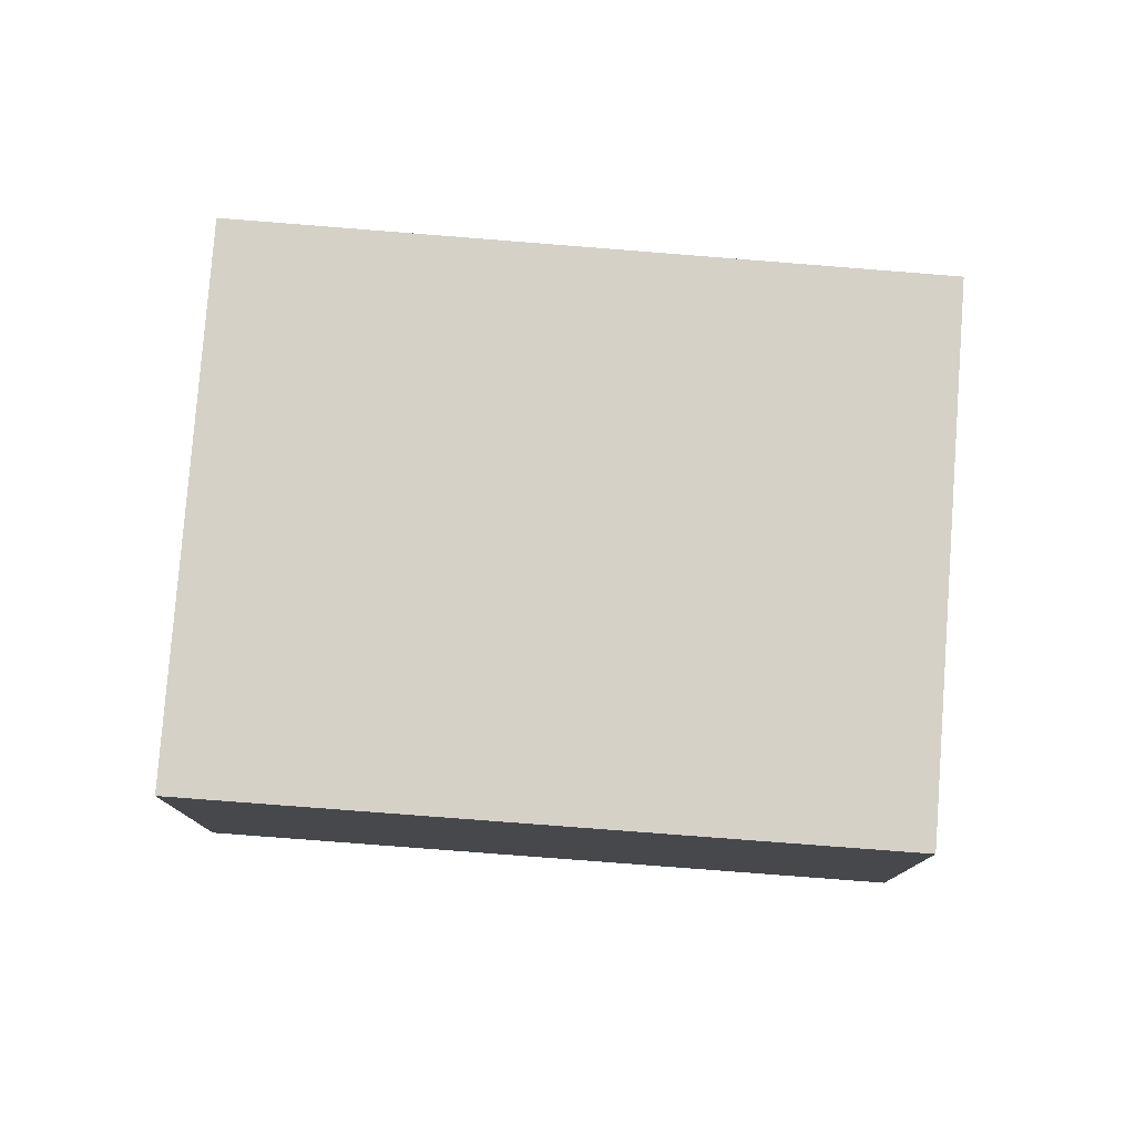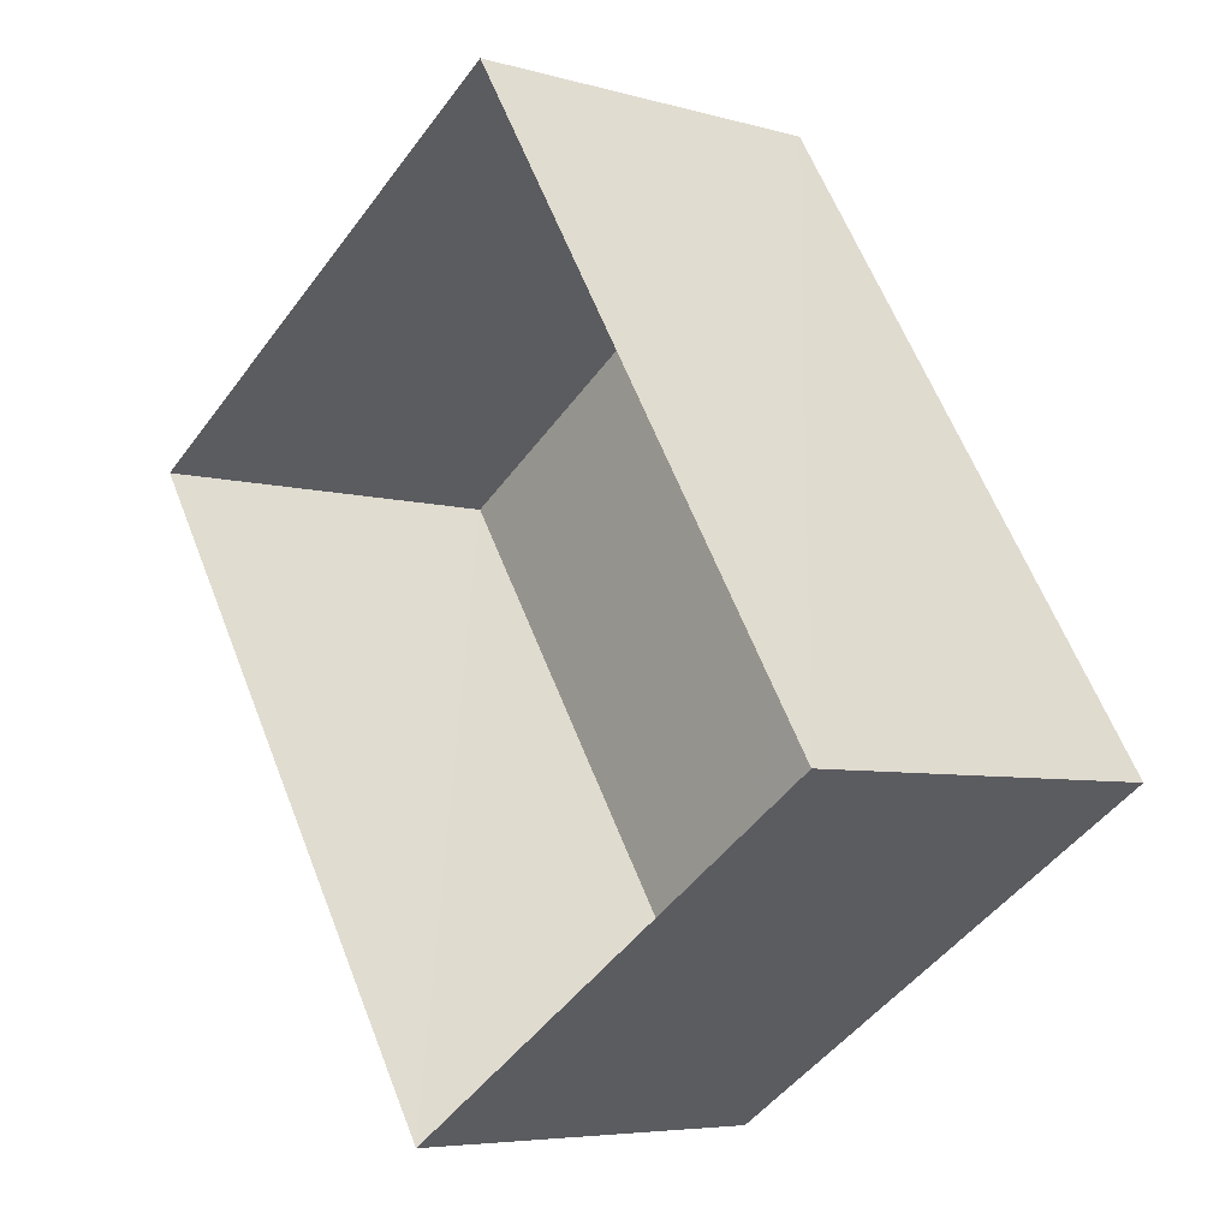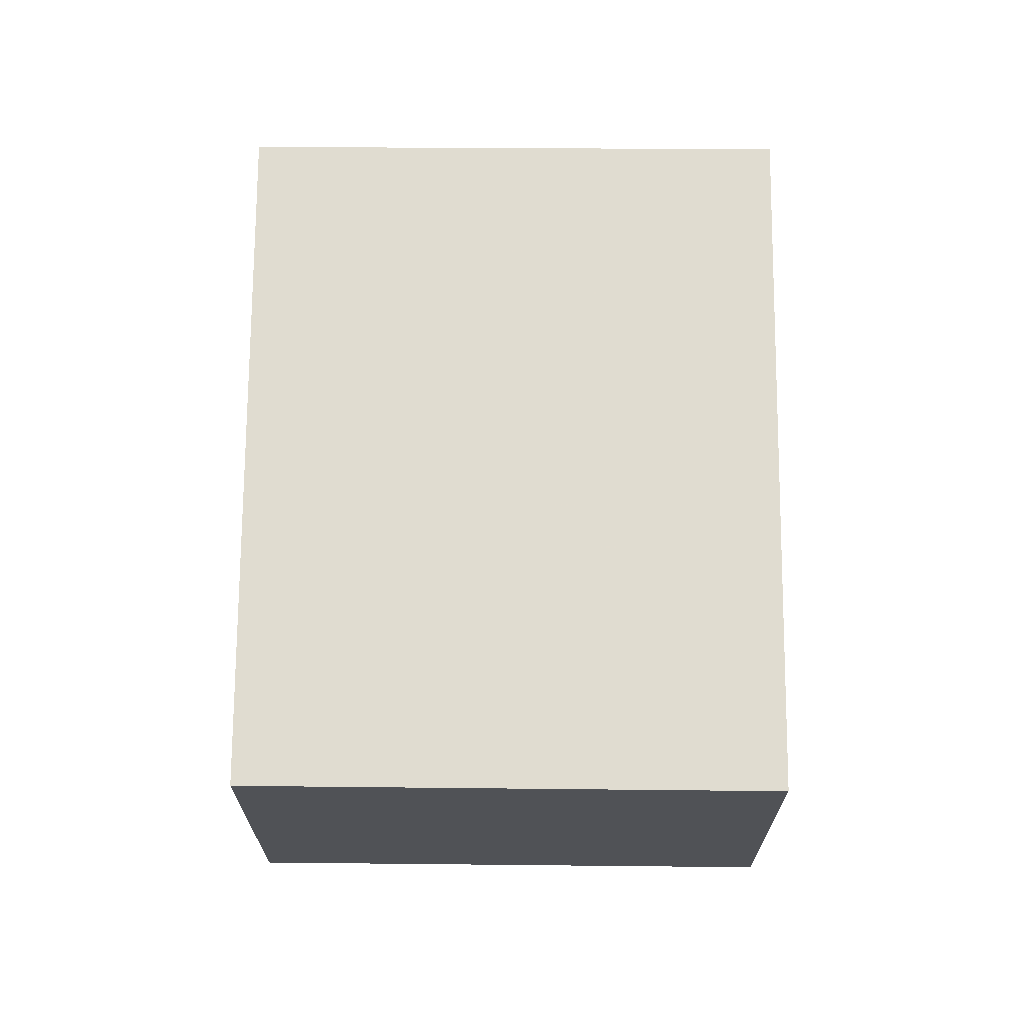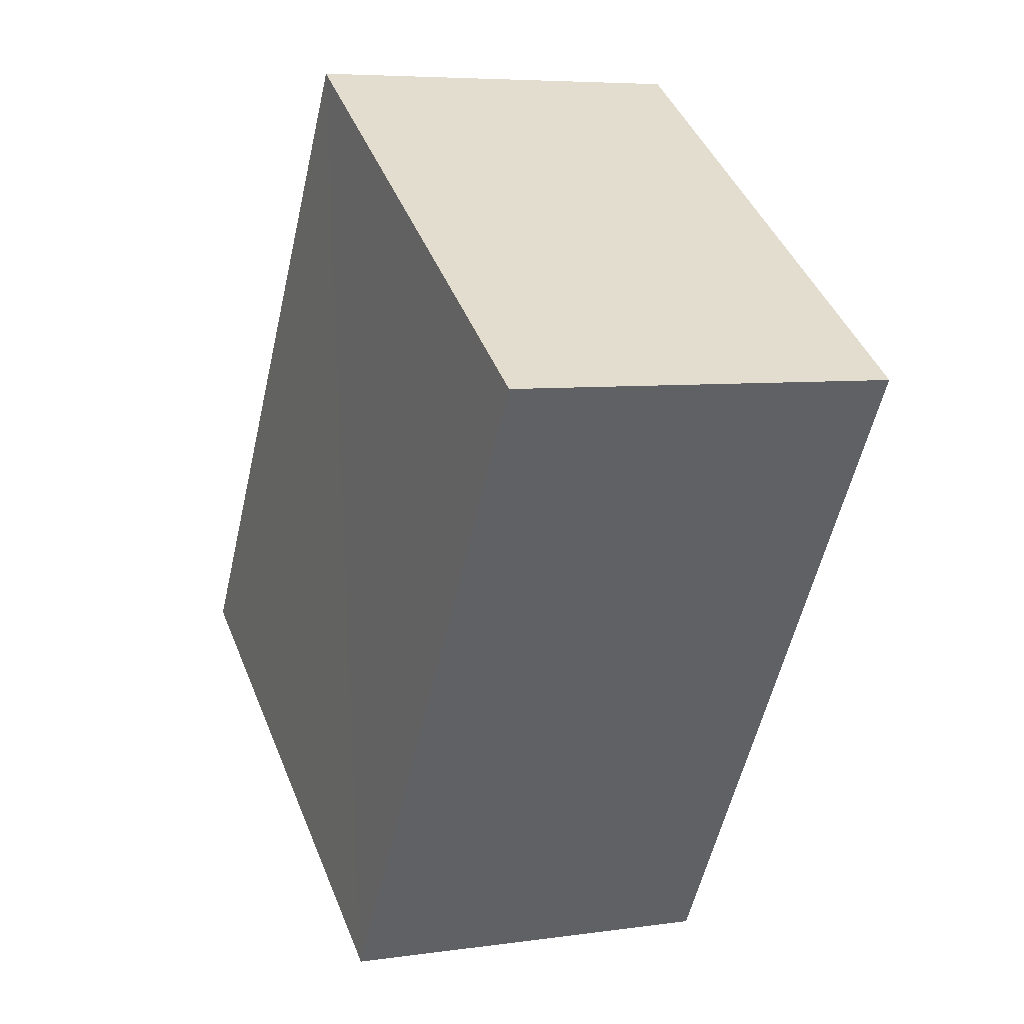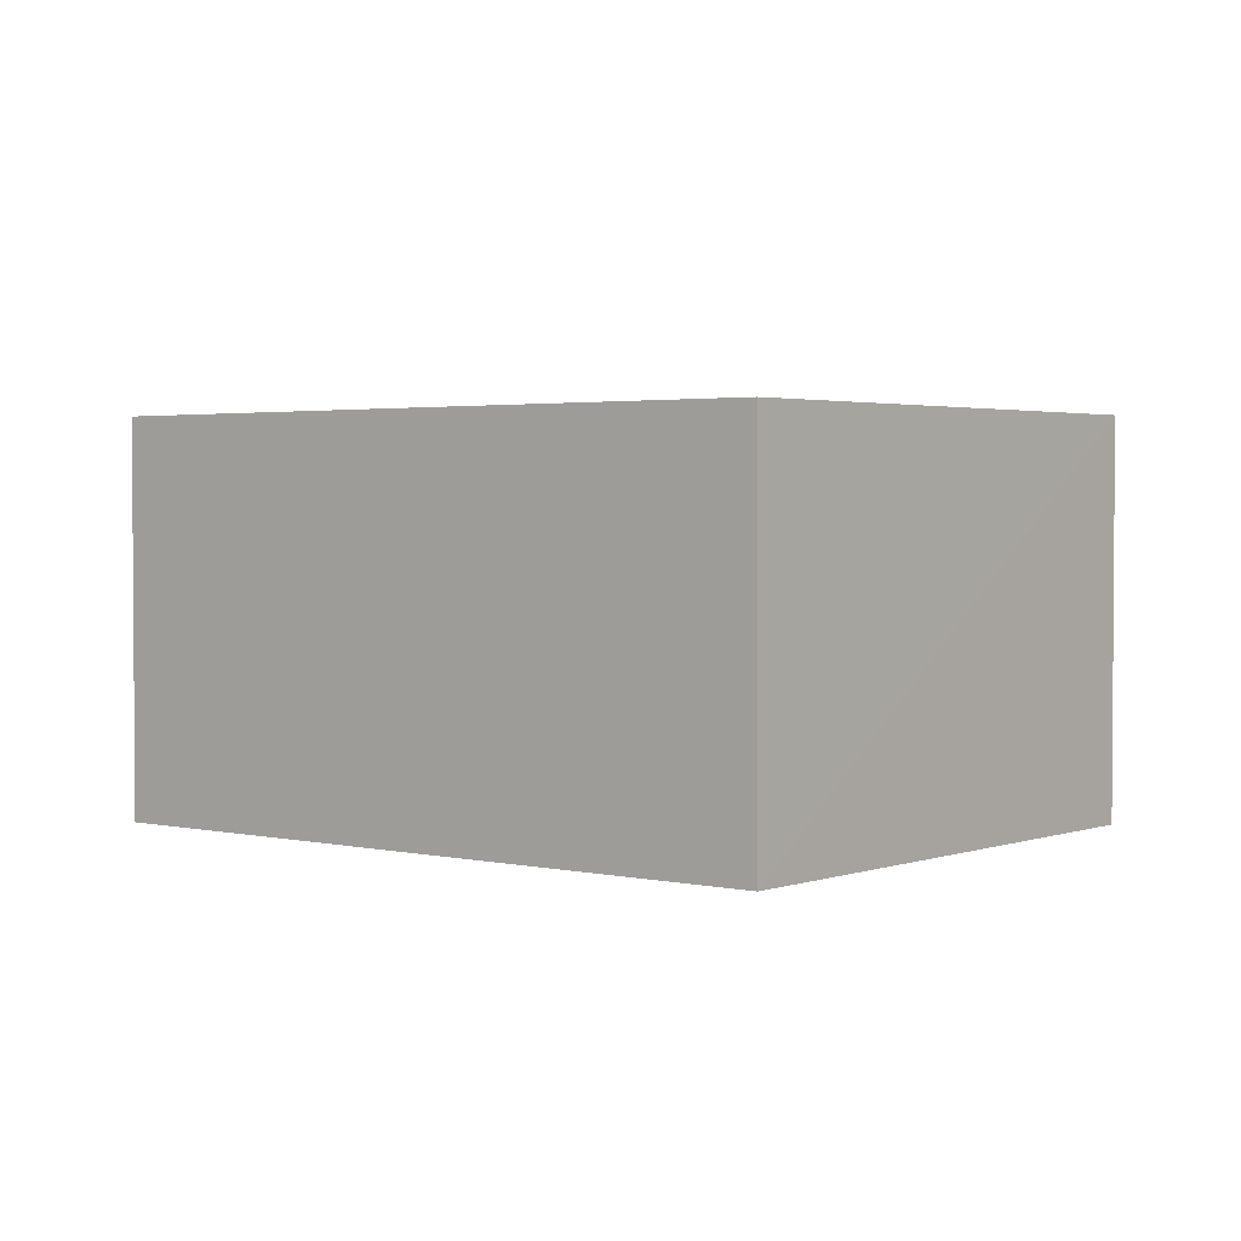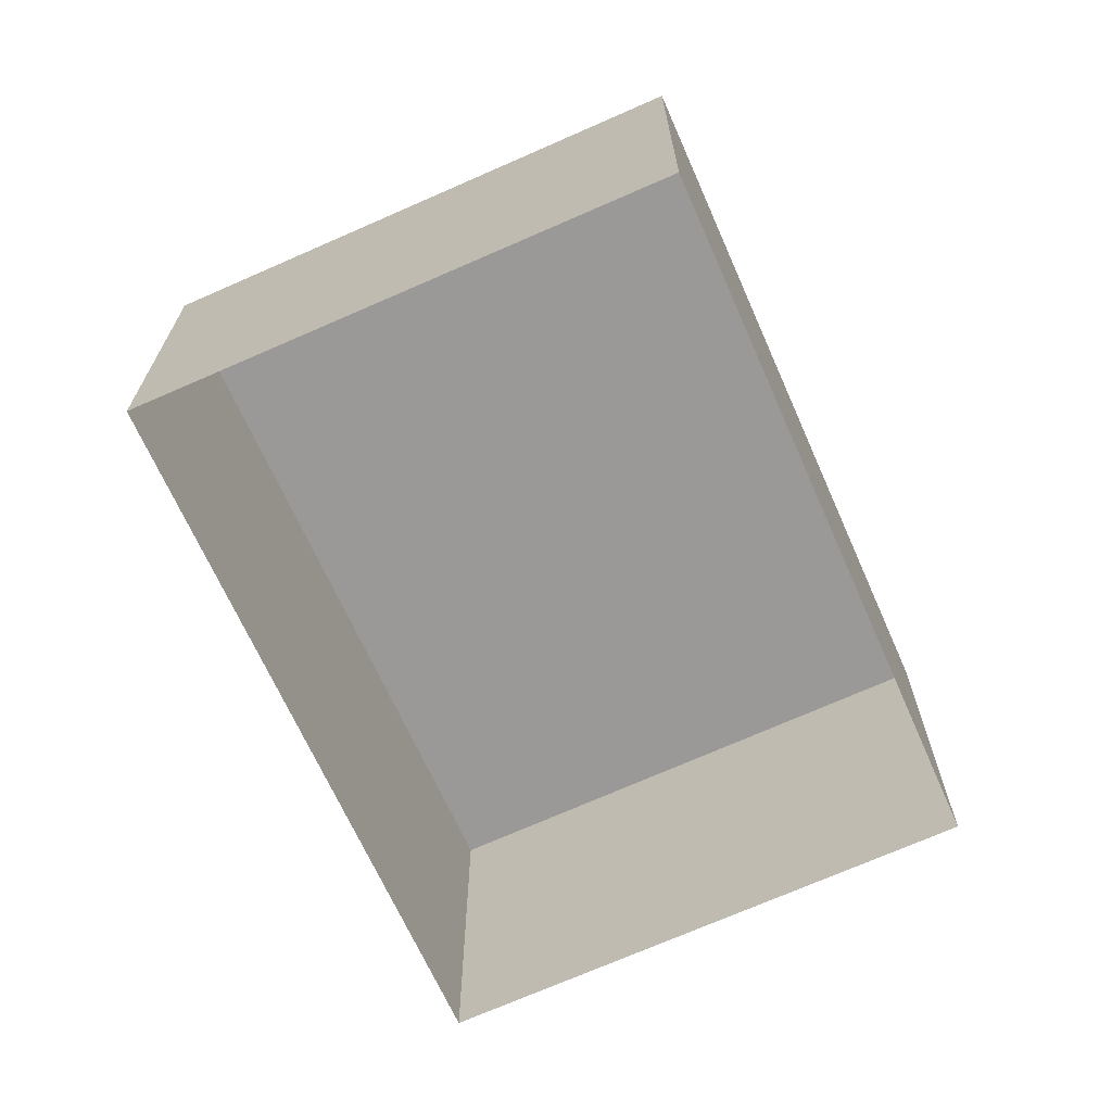
<metadata>
{"format":"obj","ext":"obj","renderer":"f3d","projection":"perspective","resolution":1024,"background":"white","views":[{"elev":79.3,"azim":-118.0,"up":"+Z"},{"elev":-5.6,"azim":-131.2,"up":"+Y"},{"elev":69.5,"azim":-32.2,"up":"+Z"},{"elev":6.1,"azim":66.4,"up":"+Y"},{"elev":2.5,"azim":96.6,"up":"+Z"},{"elev":-69.0,"azim":171.6,"up":"+Z"}]}
</metadata>
<code>
v -3.118e+05 4.295e+04 15.6
v -3.118e+05 4.295e+04 15.61
v -3.118e+05 4.295e+04 15.6
v -3.118e+05 4.295e+04 15.6
v -3.118e+05 4.295e+04 17.66
v -3.118e+05 4.295e+04 17.66
v -3.118e+05 4.295e+04 17.66
v -3.118e+05 4.295e+04 17.66
f 1 2 3
f 1 4 2
f 5 6 7
f 5 8 6
f 8 4 1
f 6 8 1
f 5 3 2
f 5 7 3
f 5 2 4
f 8 5 4
f 7 1 3
f 7 6 1

</code>
